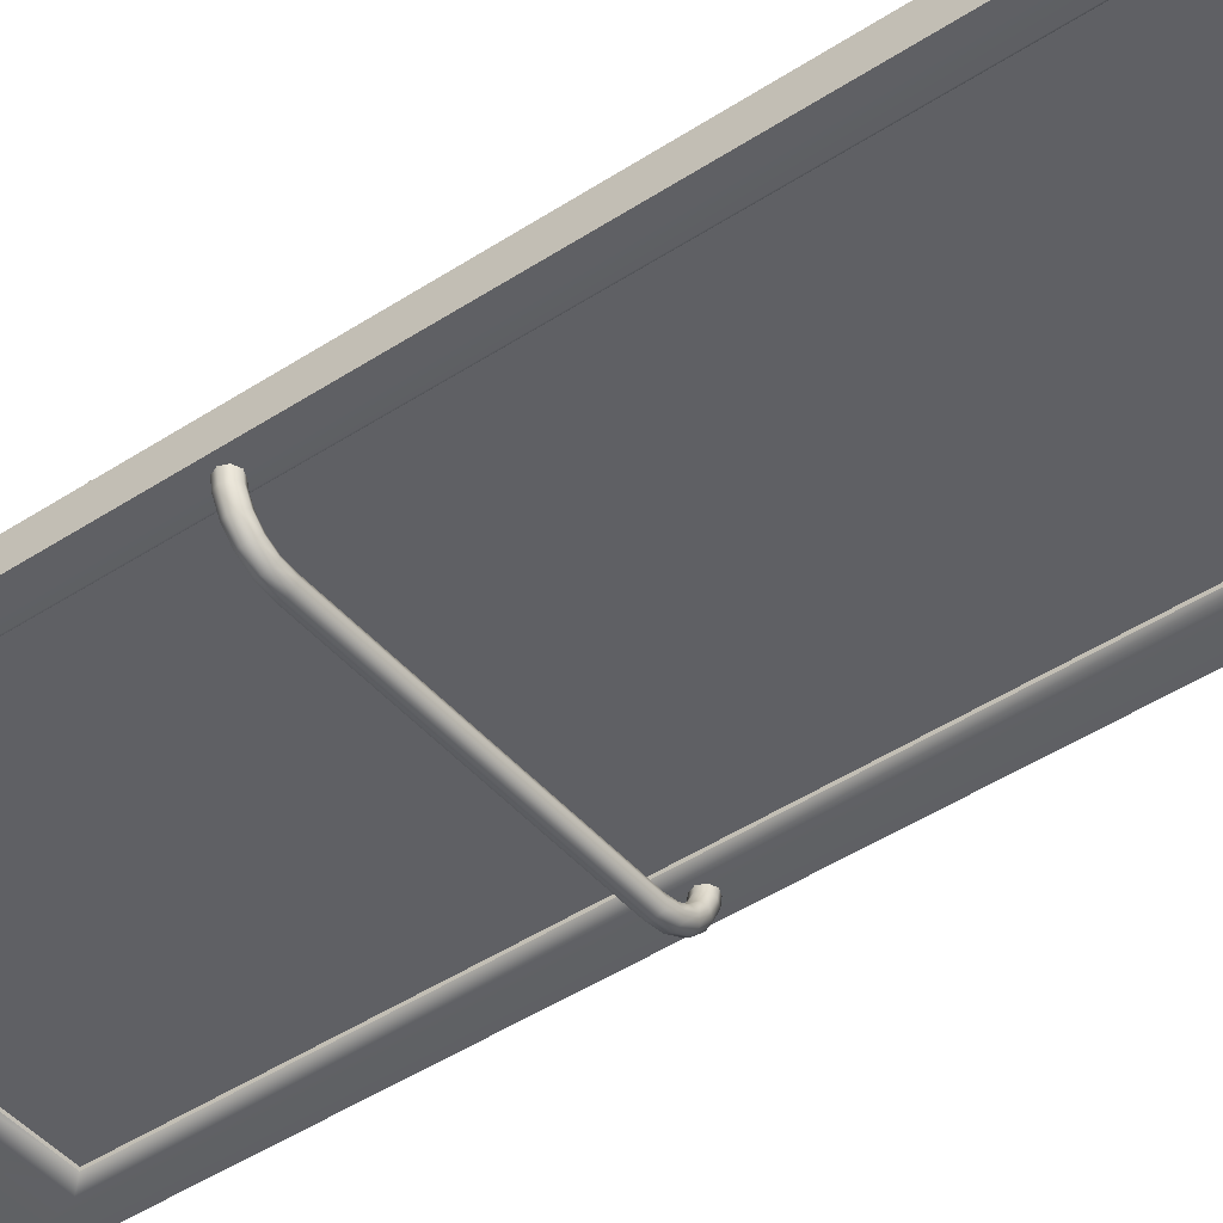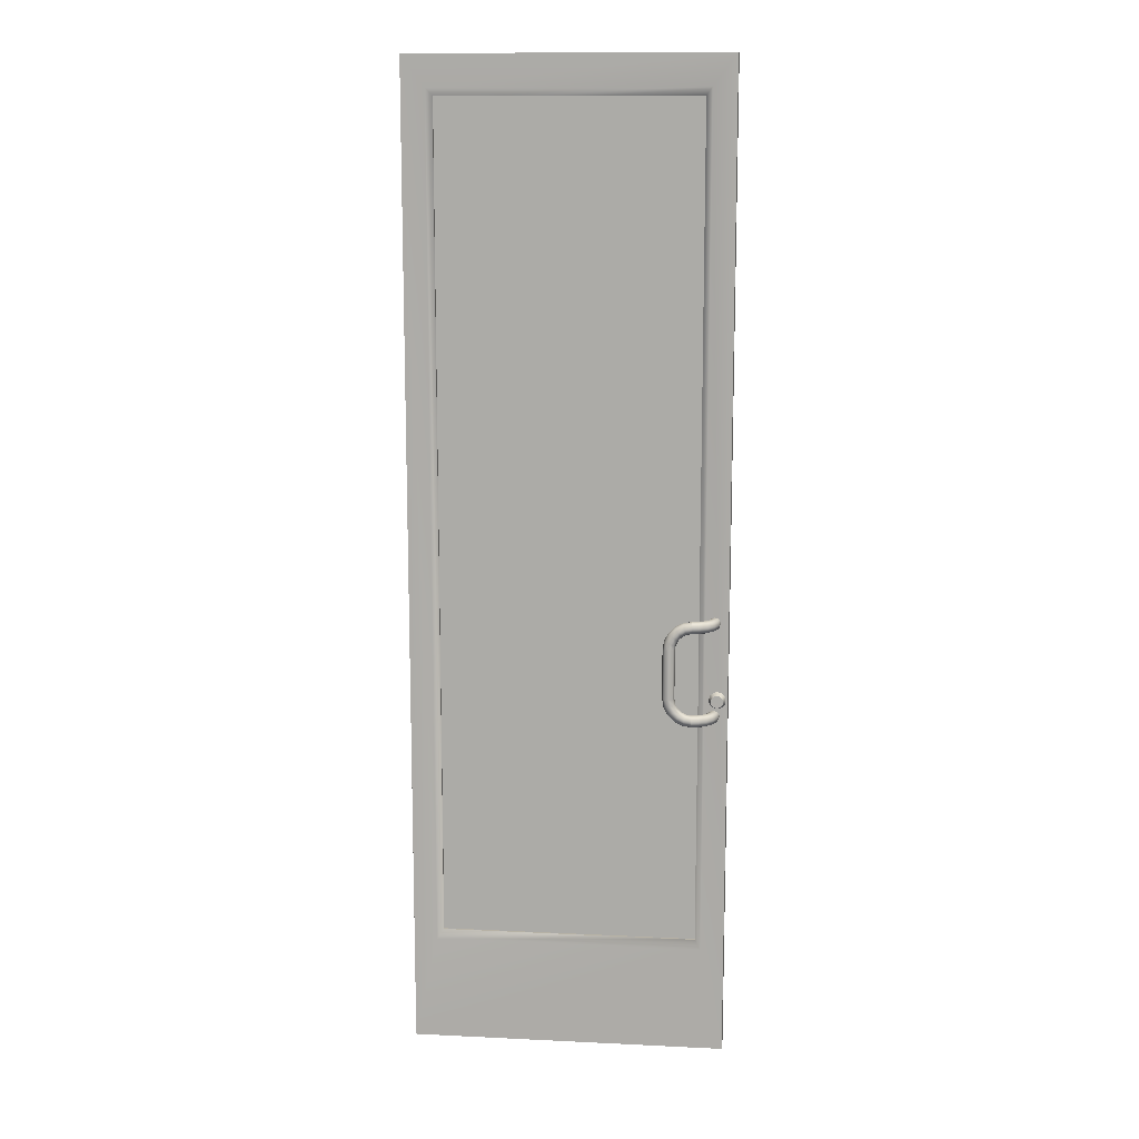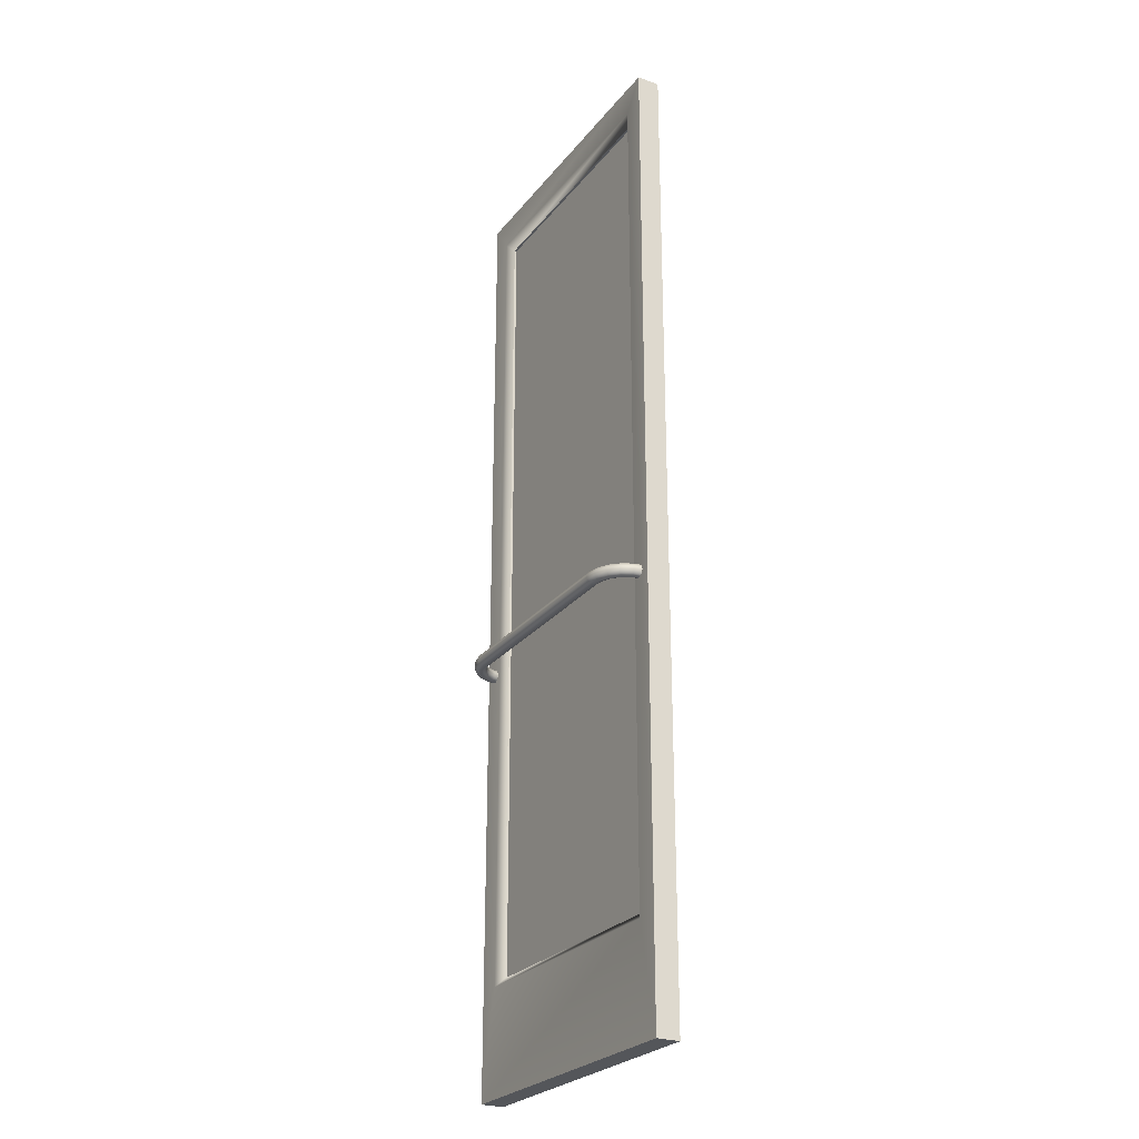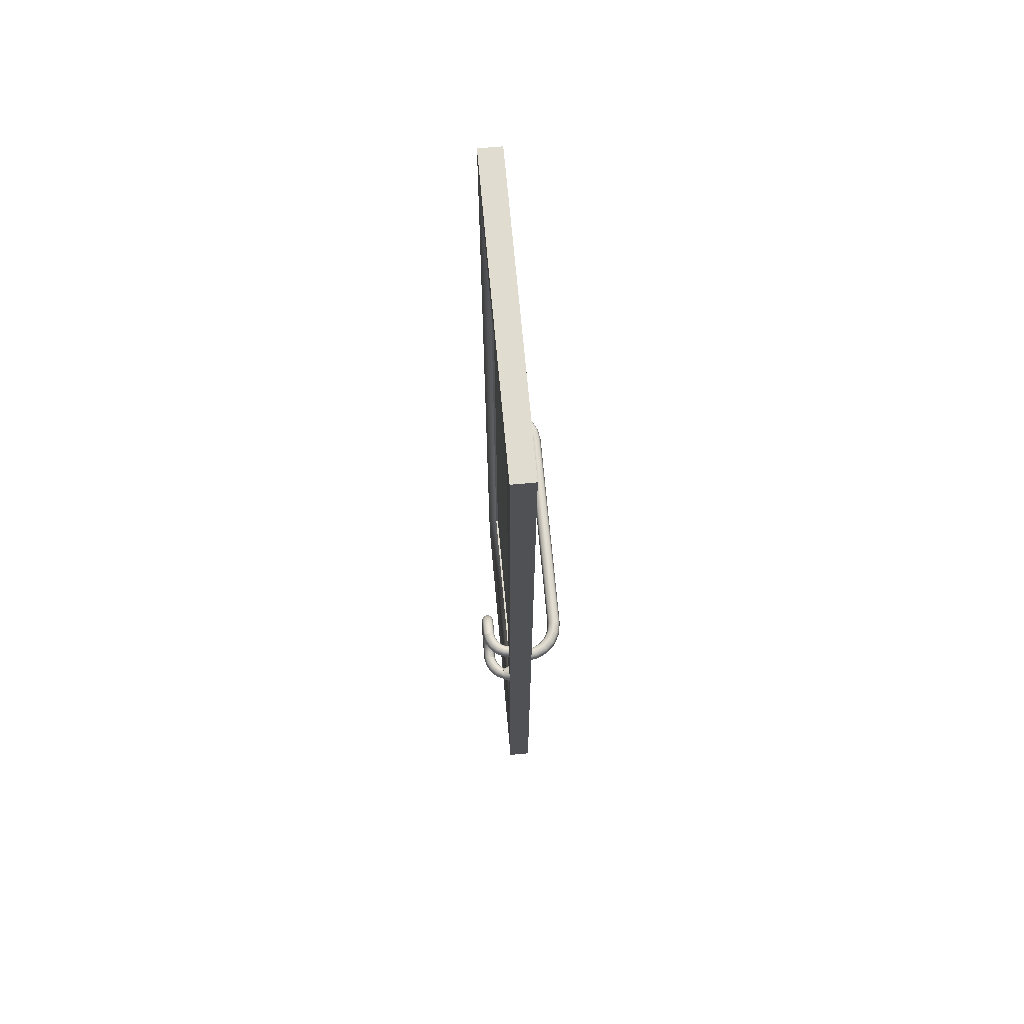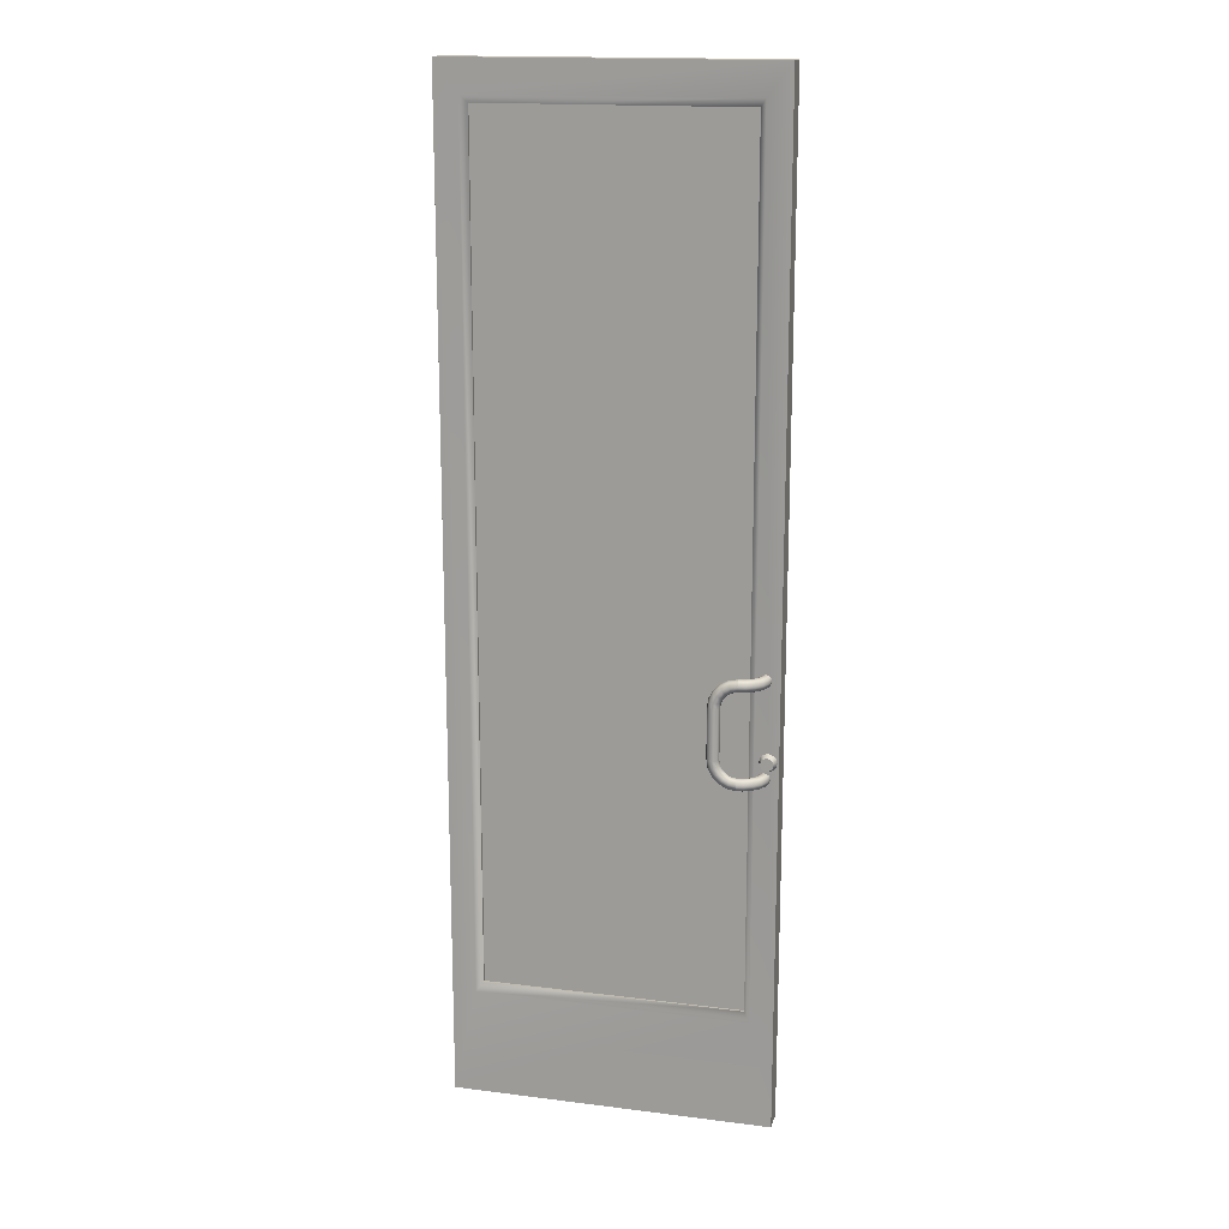
<metadata>
{"format":"obj","ext":"obj","renderer":"f3d","projection":"perspective","resolution":1024,"background":"white","views":[{"elev":-44.6,"azim":127.6,"up":"+Z"},{"elev":12.3,"azim":6.4,"up":"+Y"},{"elev":-25.7,"azim":-119.1,"up":"+Y"},{"elev":69.7,"azim":84.8,"up":"+Y"},{"elev":16.5,"azim":14.4,"up":"+Y"}]}
</metadata>
<code>
g default
v 0 0 -0.000244
v 0 249.5 -0.000244
v 0 249.5 -5.836
v 0 0 -5.836
v 5.878 26.9 0
v 74.06 26.9 0
v 74.06 241.7 0
v 5.878 241.7 0
v 5.878 241.7 -5.835
v 74.06 241.7 -5.835
v 74.06 26.9 -5.835
v 5.878 26.9 -5.835
v 7.414 28.91 -1.863
v 72.52 28.91 -1.863
v 72.52 239.7 -1.863
v 7.414 239.7 -1.863
v 7.413 239.7 -3.973
v 72.52 239.7 -3.973
v 72.52 28.91 -3.973
v 7.413 28.91 -3.973
v 79.94 249.5 -5.835
v 79.94 249.5 -0.000244
v 79.94 0 -0.000244
v 79.94 0 -5.835
v 74.72 108.8 -6.832
v 73.75 108.8 -8.74
v 72.23 108.8 -10.25
v 70.32 108.8 -11.23
v 68.21 108.8 -11.56
v 75.06 108.8 -4.715
v 75.2 110 -6.986
v 74.15 110 -9.035
v 72.53 110 -10.66
v 70.48 110 -11.7
v 68.21 110 -12.06
v 75.56 110 -4.715
v 76.35 110.5 -7.36
v 75.13 110.5 -9.746
v 73.24 110.5 -11.64
v 70.85 110.5 -12.85
v 68.21 110.5 -13.27
v 76.77 110.5 -4.715
v 77.5 110 -7.734
v 76.11 110 -10.46
v 73.95 110 -12.62
v 71.23 110 -14.01
v 68.21 110 -14.48
v 77.98 110 -4.716
v 77.98 108.8 -7.889
v 76.52 108.8 -10.75
v 74.25 108.8 -13.02
v 71.38 108.8 -14.48
v 68.21 108.8 -14.99
v 78.48 108.8 -4.715
v 77.5 107.5 -7.734
v 76.11 107.5 -10.46
v 73.95 107.5 -12.62
v 71.23 107.5 -14.01
v 68.21 107.5 -14.48
v 77.98 107.5 -4.716
v 76.35 107 -7.36
v 75.13 107 -9.746
v 73.24 107 -11.64
v 70.85 107 -12.85
v 68.21 107 -13.27
v 76.77 107 -4.715
v 75.2 107.5 -6.986
v 74.15 107.5 -9.035
v 72.53 107.5 -10.66
v 70.48 107.5 -11.7
v 68.21 107.5 -12.06
v 75.56 107.5 -4.715
v 12.38 108.8 -11.56
v 10.27 108.8 -11.23
v 12.38 110 -12.06
v 10.11 110 -11.7
v 8.357 108.8 -10.25
v 8.062 110 -10.66
v 6.842 108.8 -8.74
v 6.436 110 -9.035
v 5.869 108.8 -6.831
v 5.392 110 -6.986
v 5.534 108.8 -4.715
v 5.033 110 -4.715
v 12.38 110.5 -13.27
v 9.736 110.5 -12.86
v 7.351 110.5 -11.64
v 5.457 110.5 -9.746
v 4.241 110.5 -7.361
v 3.823 110.5 -4.715
v 12.38 110 -14.48
v 9.363 110 -14.01
v 6.639 110 -12.62
v 4.478 110 -10.46
v 3.09 110 -7.734
v 2.612 110 -4.715
v 12.38 108.8 -14.99
v 9.208 108.8 -14.48
v 6.344 108.8 -13.02
v 4.072 108.8 -10.75
v 2.614 108.8 -7.889
v 2.111 108.8 -4.715
v 12.38 107.5 -14.48
v 9.363 107.5 -14.01
v 6.639 107.5 -12.62
v 4.478 107.5 -10.46
v 3.09 107.5 -7.734
v 2.612 107.5 -4.715
v 12.38 107 -13.27
v 9.736 107 -12.86
v 7.351 107 -11.64
v 5.457 107 -9.746
v 4.241 107 -7.361
v 3.823 107 -4.715
v 12.38 107.5 -12.06
v 10.11 107.5 -11.7
v 8.062 107.5 -10.66
v 6.436 107.5 -9.035
v 5.392 107.5 -6.986
v 5.033 107.5 -4.715
v 71.15 112.9 3.61
v 72.08 112.9 3.408
v 73.25 112.9 2.813
v 74.18 112.9 1.892
v 74.77 112.9 0.7302
v 74.98 112.9 -0.6211
v 71.14 114 4.066
v 72.23 114 3.839
v 73.52 114 3.181
v 74.54 114 2.16
v 75.2 114 0.8726
v 75.43 114 -0.5981
v 71.17 114.4 5.16
v 72.58 114.4 4.879
v 74.17 114.4 4.069
v 75.43 114.4 2.805
v 76.24 114.4 1.213
v 76.53 114.4 -0.5491
v 71.2 114 6.249
v 72.92 114 5.918
v 74.81 114 4.953
v 76.31 114 3.447
v 77.28 114 1.55
v 77.62 114 -0.5073
v 71.24 112.9 6.7
v 73.06 112.9 6.345
v 75.07 112.9 5.317
v 76.68 112.9 3.712
v 77.71 112.9 1.688
v 78.06 112.9 -0.4917
v 71.25 111.8 6.25
v 72.92 111.8 5.917
v 74.81 111.8 4.953
v 76.31 111.8 3.447
v 77.28 111.8 1.55
v 77.62 111.8 -0.5073
v 71.24 111.3 5.156
v 72.58 111.3 4.88
v 74.17 111.3 4.069
v 75.43 111.3 2.805
v 76.24 111.3 1.213
v 76.53 111.3 -0.5491
v 71.19 111.8 4.061
v 72.23 111.8 3.837
v 73.52 111.8 3.181
v 74.54 111.8 2.16
v 75.2 111.8 0.8726
v 75.43 111.8 -0.5981
v 67.04 94.87 5.155
v 67.24 93.56 5.154
v 67.84 92.39 5.154
v 68.76 91.47 5.154
v 69.92 90.88 5.155
v 71.24 90.68 5.156
v 66.59 94.86 6.25
v 66.81 93.41 6.251
v 67.47 92.13 6.251
v 68.49 91.11 6.251
v 69.78 90.45 6.251
v 71.25 90.22 6.25
v 65.49 94.84 6.702
v 65.77 93.07 6.702
v 66.58 91.48 6.702
v 67.84 90.22 6.702
v 69.43 89.41 6.702
v 71.24 89.13 6.7
v 64.4 94.82 6.248
v 64.73 92.74 6.246
v 65.7 90.84 6.246
v 67.2 89.33 6.246
v 69.1 88.37 6.245
v 71.2 88.04 6.249
v 63.95 94.81 5.154
v 64.3 92.6 5.154
v 65.33 90.57 5.155
v 66.94 88.97 5.155
v 68.96 87.94 5.153
v 71.17 87.59 5.16
v 64.4 94.82 4.061
v 64.73 92.74 4.063
v 65.7 90.84 4.062
v 67.2 89.33 4.062
v 69.1 88.37 4.063
v 71.14 88.04 4.066
v 65.49 94.84 3.606
v 65.77 93.07 3.607
v 66.58 91.48 3.606
v 67.84 90.22 3.607
v 69.43 89.41 3.606
v 71.15 89.13 3.61
v 66.59 94.86 4.059
v 66.81 93.41 4.058
v 67.47 92.13 4.058
v 68.49 91.11 4.057
v 69.77 90.45 4.058
v 71.19 90.23 4.061
v 69.92 111.1 5.155
v 68.76 110.5 5.154
v 69.78 111.6 6.251
v 68.49 110.9 6.251
v 67.83 109.6 5.155
v 67.47 109.9 6.251
v 67.24 108.5 5.154
v 66.81 108.6 6.251
v 67.04 107.1 5.155
v 66.59 107.2 6.25
v 69.43 112.6 6.702
v 67.84 111.8 6.702
v 66.58 110.5 6.702
v 65.77 108.9 6.702
v 65.49 107.2 6.702
v 69.1 113.7 6.245
v 67.2 112.7 6.246
v 65.7 111.2 6.246
v 64.73 109.3 6.246
v 64.4 107.2 6.248
v 68.96 114.1 5.153
v 66.94 113.1 5.155
v 65.33 111.4 5.155
v 64.3 109.4 5.154
v 63.95 107.2 5.154
v 69.1 113.7 4.063
v 67.2 112.7 4.062
v 65.7 111.2 4.062
v 64.73 109.3 4.063
v 64.4 107.2 4.061
v 69.43 112.6 3.607
v 67.84 111.8 3.607
v 66.58 110.5 3.606
v 65.77 108.9 3.607
v 65.49 107.2 3.606
v 69.77 111.6 4.058
v 68.49 110.9 4.057
v 67.47 109.9 4.058
v 66.81 108.6 4.058
v 66.59 107.2 4.059
v 72.08 89.13 3.408
v 73.25 89.13 2.813
v 74.18 89.13 1.892
v 74.77 89.13 0.7302
v 74.98 89.13 -0.6211
v 72.23 90.23 3.837
v 73.52 90.23 3.181
v 74.54 90.23 2.16
v 75.2 90.23 0.8726
v 75.43 90.23 -0.5981
v 72.58 90.68 4.88
v 74.17 90.68 4.069
v 75.43 90.68 2.805
v 76.24 90.68 1.213
v 76.53 90.68 -0.5491
v 72.92 90.22 5.917
v 74.81 90.22 4.953
v 76.31 90.22 3.447
v 77.28 90.22 1.55
v 77.62 90.22 -0.5073
v 73.06 89.13 6.345
v 75.07 89.13 5.317
v 76.68 89.13 3.712
v 77.71 89.13 1.688
v 78.06 89.13 -0.4917
v 72.92 88.04 5.917
v 74.81 88.04 4.953
v 76.31 88.04 3.447
v 77.28 88.04 1.55
v 77.62 88.05 -0.5071
v 72.58 87.58 4.879
v 74.17 87.58 4.069
v 75.43 87.58 2.805
v 76.24 87.58 1.213
v 76.53 87.58 -0.5491
v 72.23 88.04 3.839
v 73.52 88.04 3.181
v 74.54 88.04 2.16
v 75.2 88.04 0.8726
v 75.43 88.03 -0.5981
v 79.3 94.19 0.04077
v 78.7 94.94 0.04077
v 77.83 95.36 0.04077
v 76.87 95.36 0.04053
v 76 94.94 0.04077
v 75.4 94.19 0.04053
v 75.24 93.25 0.04077
v 75.4 92.31 0.04053
v 76 91.55 0.04077
v 76.87 91.13 0.04053
v 77.83 91.13 0.04077
v 78.7 91.55 0.04077
v 79.3 92.31 0.04077
v 79.52 93.25 0.04053
v 78.77 93.93 1.614
v 78.33 94.48 1.613
v 77.7 94.78 1.614
v 77 94.78 1.613
v 76.37 94.48 1.614
v 75.93 93.93 1.613
v 75.78 93.25 1.613
v 75.93 92.56 1.613
v 76.37 92.02 1.614
v 77 91.71 1.613
v 77.7 91.71 1.614
v 78.33 92.02 1.613
v 78.77 92.56 1.614
v 78.92 93.25 1.613
v 77.35 93.25 1.613
v 7.413 28.91 -2.395
v 72.52 28.91 -2.395
v 7.413 239.7 -2.395
v 72.52 239.7 -2.395
v 7.413 28.91 -3.367
v 72.52 28.91 -3.367
v 7.413 239.7 -3.367
v 72.52 239.7 -3.367
g Building_Door_Left_LOD0 Building_Door_Left
f 2 22 21 3
f 4 24 23 1
f 4 1 2 3
f 1 23 6 5
f 23 22 7 6
f 22 2 8 7
f 2 1 5 8
f 3 21 10 9
f 21 24 11 10
f 24 4 12 11
f 4 3 9 12
f 5 6 14 13
f 6 7 15 14
f 7 8 16 15
f 8 5 13 16
f 9 10 18 17
f 10 11 19 18
f 11 12 20 19
f 12 9 17 20
f 17 18 15 16
f 18 19 14 15
f 19 20 13 14
f 20 17 16 13
f 26 25 31 32
f 27 26 32 33
f 28 27 33 34
f 29 28 34 35
f 74 73 75 76
f 77 74 76 78
f 79 77 78 80
f 81 79 80 82
f 83 81 82 84
f 25 30 36 31
f 32 31 37 38
f 33 32 38 39
f 34 33 39 40
f 35 34 40 41
f 76 75 85 86
f 78 76 86 87
f 80 78 87 88
f 82 80 88 89
f 84 82 89 90
f 31 36 42 37
f 38 37 43 44
f 39 38 44 45
f 40 39 45 46
f 41 40 46 47
f 86 85 91 92
f 87 86 92 93
f 88 87 93 94
f 89 88 94 95
f 90 89 95 96
f 37 42 48 43
f 44 43 49 50
f 45 44 50 51
f 46 45 51 52
f 47 46 52 53
f 92 91 97 98
f 93 92 98 99
f 94 93 99 100
f 95 94 100 101
f 96 95 101 102
f 43 48 54 49
f 50 49 55 56
f 51 50 56 57
f 52 51 57 58
f 53 52 58 59
f 98 97 103 104
f 99 98 104 105
f 100 99 105 106
f 101 100 106 107
f 102 101 107 108
f 49 54 60 55
f 56 55 61 62
f 57 56 62 63
f 58 57 63 64
f 59 58 64 65
f 104 103 109 110
f 105 104 110 111
f 106 105 111 112
f 107 106 112 113
f 108 107 113 114
f 55 60 66 61
f 62 61 67 68
f 63 62 68 69
f 64 63 69 70
f 65 64 70 71
f 110 109 115 116
f 111 110 116 117
f 112 111 117 118
f 113 112 118 119
f 114 113 119 120
f 61 66 72 67
f 68 67 25 26
f 69 68 26 27
f 70 69 27 28
f 71 70 28 29
f 116 115 73 74
f 117 116 74 77
f 118 117 77 79
f 119 118 79 81
f 120 119 81 83
f 67 72 30 25
f 29 35 75 73
f 35 41 85 75
f 41 47 91 85
f 47 53 97 91
f 53 59 103 97
f 59 65 109 103
f 65 71 115 109
f 71 29 73 115
f 122 121 127 128
f 123 122 128 129
f 124 123 129 130
f 125 124 130 131
f 126 125 131 132
f 128 127 133 134
f 129 128 134 135
f 130 129 135 136
f 131 130 136 137
f 132 131 137 138
f 134 133 139 140
f 135 134 140 141
f 136 135 141 142
f 137 136 142 143
f 138 137 143 144
f 140 139 145 146
f 141 140 146 147
f 142 141 147 148
f 143 142 148 149
f 144 143 149 150
f 146 145 151 152
f 147 146 152 153
f 148 147 153 154
f 149 148 154 155
f 150 149 155 156
f 152 151 157 158
f 153 152 158 159
f 154 153 159 160
f 155 154 160 161
f 156 155 161 162
f 158 157 163 164
f 159 158 164 165
f 160 159 165 166
f 161 160 166 167
f 162 161 167 168
f 164 163 121 122
f 165 164 122 123
f 166 165 123 124
f 167 166 124 125
f 168 167 125 126
f 218 217 219 220
f 221 218 220 222
f 223 221 222 224
f 225 223 224 226
f 170 169 175 176
f 171 170 176 177
f 172 171 177 178
f 173 172 178 179
f 174 173 179 180
f 217 157 151 219
f 220 219 227 228
f 222 220 228 229
f 224 222 229 230
f 226 224 230 231
f 176 175 181 182
f 177 176 182 183
f 178 177 183 184
f 179 178 184 185
f 180 179 185 186
f 219 151 145 227
f 228 227 232 233
f 229 228 233 234
f 230 229 234 235
f 231 230 235 236
f 182 181 187 188
f 183 182 188 189
f 184 183 189 190
f 185 184 190 191
f 186 185 191 192
f 227 145 139 232
f 233 232 237 238
f 234 233 238 239
f 235 234 239 240
f 236 235 240 241
f 188 187 193 194
f 189 188 194 195
f 190 189 195 196
f 191 190 196 197
f 192 191 197 198
f 232 139 133 237
f 238 237 242 243
f 239 238 243 244
f 240 239 244 245
f 241 240 245 246
f 194 193 199 200
f 195 194 200 201
f 196 195 201 202
f 197 196 202 203
f 198 197 203 204
f 237 133 127 242
f 243 242 247 248
f 244 243 248 249
f 245 244 249 250
f 246 245 250 251
f 200 199 205 206
f 201 200 206 207
f 202 201 207 208
f 203 202 208 209
f 204 203 209 210
f 242 127 121 247
f 248 247 252 253
f 249 248 253 254
f 250 249 254 255
f 251 250 255 256
f 206 205 211 212
f 207 206 212 213
f 208 207 213 214
f 209 208 214 215
f 210 209 215 216
f 247 121 163 252
f 253 252 217 218
f 254 253 218 221
f 255 254 221 223
f 256 255 223 225
f 212 211 169 170
f 213 212 170 171
f 214 213 171 172
f 215 214 172 173
f 216 215 173 174
f 252 163 157 217
f 175 169 225 226
f 181 175 226 231
f 187 181 231 236
f 193 187 236 241
f 199 193 241 246
f 205 199 246 251
f 211 205 251 256
f 169 211 256 225
f 257 210 216 262
f 258 257 262 263
f 259 258 263 264
f 260 259 264 265
f 261 260 265 266
f 262 216 174 267
f 263 262 267 268
f 264 263 268 269
f 265 264 269 270
f 266 265 270 271
f 267 174 180 272
f 268 267 272 273
f 269 268 273 274
f 270 269 274 275
f 271 270 275 276
f 272 180 186 277
f 273 272 277 278
f 274 273 278 279
f 275 274 279 280
f 276 275 280 281
f 277 186 192 282
f 278 277 282 283
f 279 278 283 284
f 280 279 284 285
f 281 280 285 286
f 282 192 198 287
f 283 282 287 288
f 284 283 288 289
f 285 284 289 290
f 286 285 290 291
f 287 198 204 292
f 288 287 292 293
f 289 288 293 294
f 290 289 294 295
f 291 290 295 296
f 292 204 210 257
f 293 292 257 258
f 294 293 258 259
f 295 294 259 260
f 296 295 260 261
f 297 298 312 311
f 298 299 313 312
f 299 300 314 313
f 300 301 315 314
f 301 302 316 315
f 302 303 317 316
f 303 304 318 317
f 304 305 319 318
f 305 306 320 319
f 306 307 321 320
f 307 308 322 321
f 308 309 323 322
f 309 310 324 323
f 310 297 311 324
f 311 312 325
f 312 313 325
f 313 314 325
f 314 315 325
f 315 316 325
f 316 317 325
f 317 318 325
f 318 319 325
f 319 320 325
f 320 321 325
f 321 322 325
f 322 323 325
f 323 324 325
f 324 311 325
f 23 24 21 22
f 326 327 329 328
f 330 332 333 331

</code>
